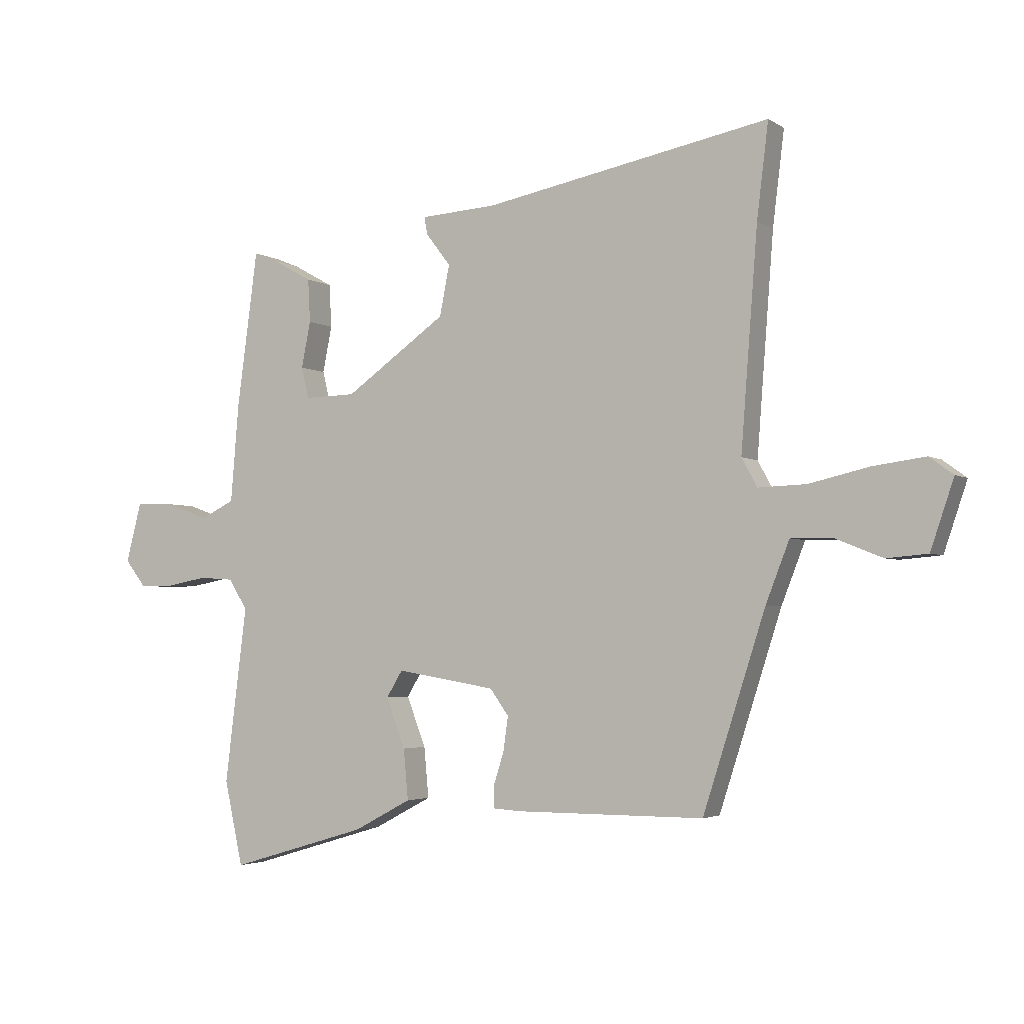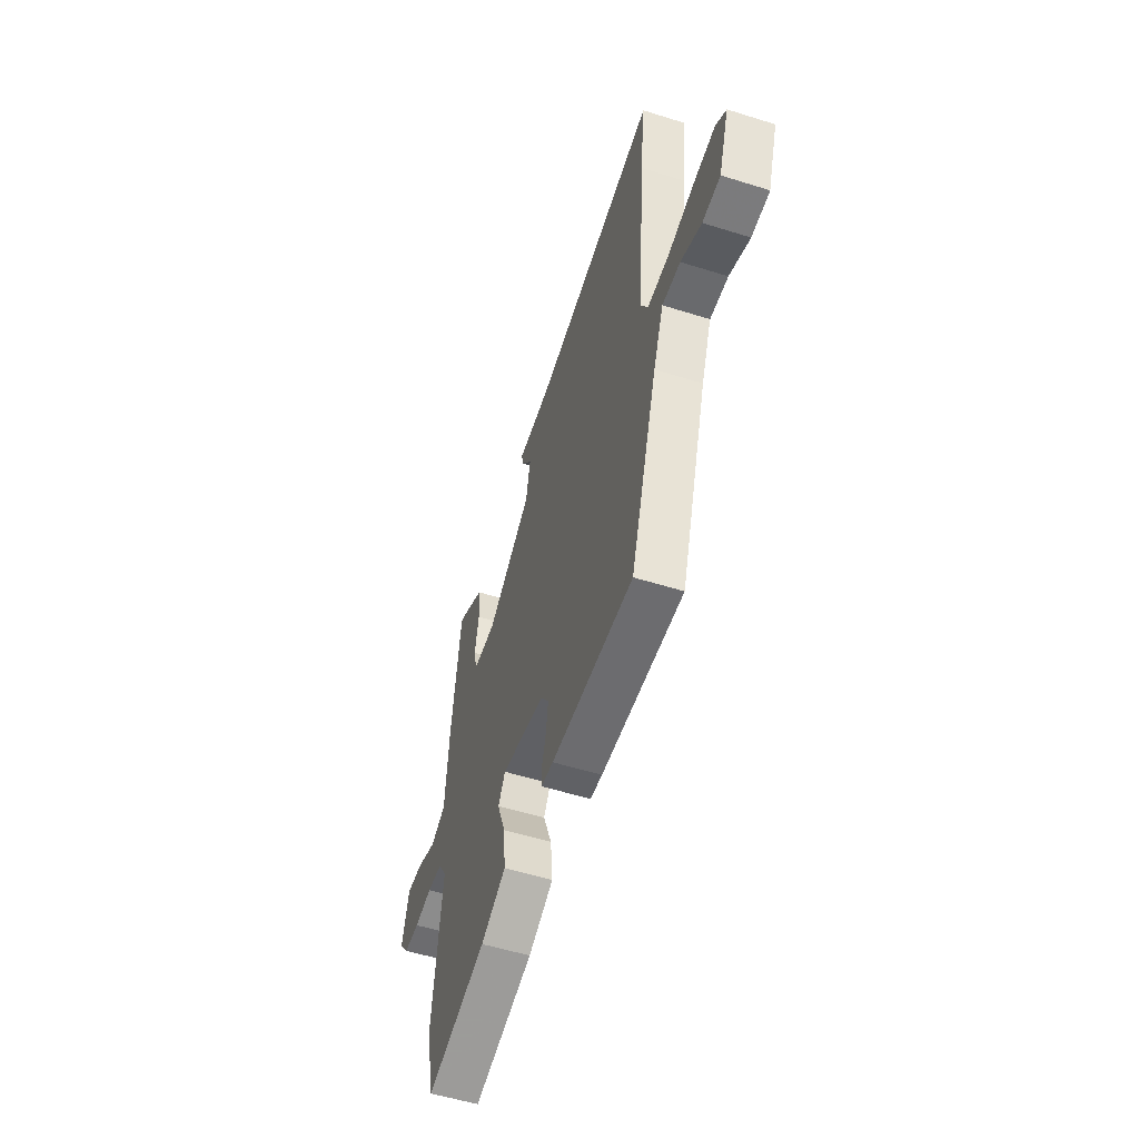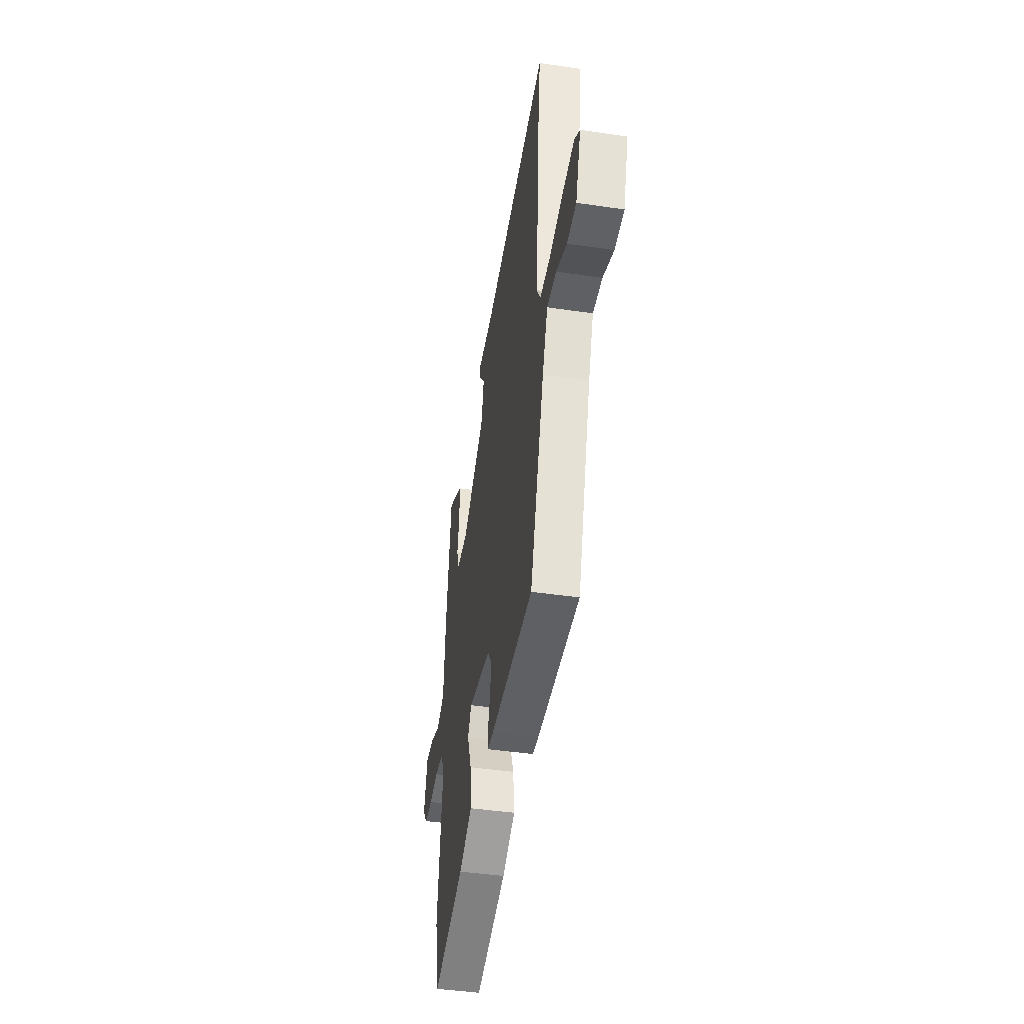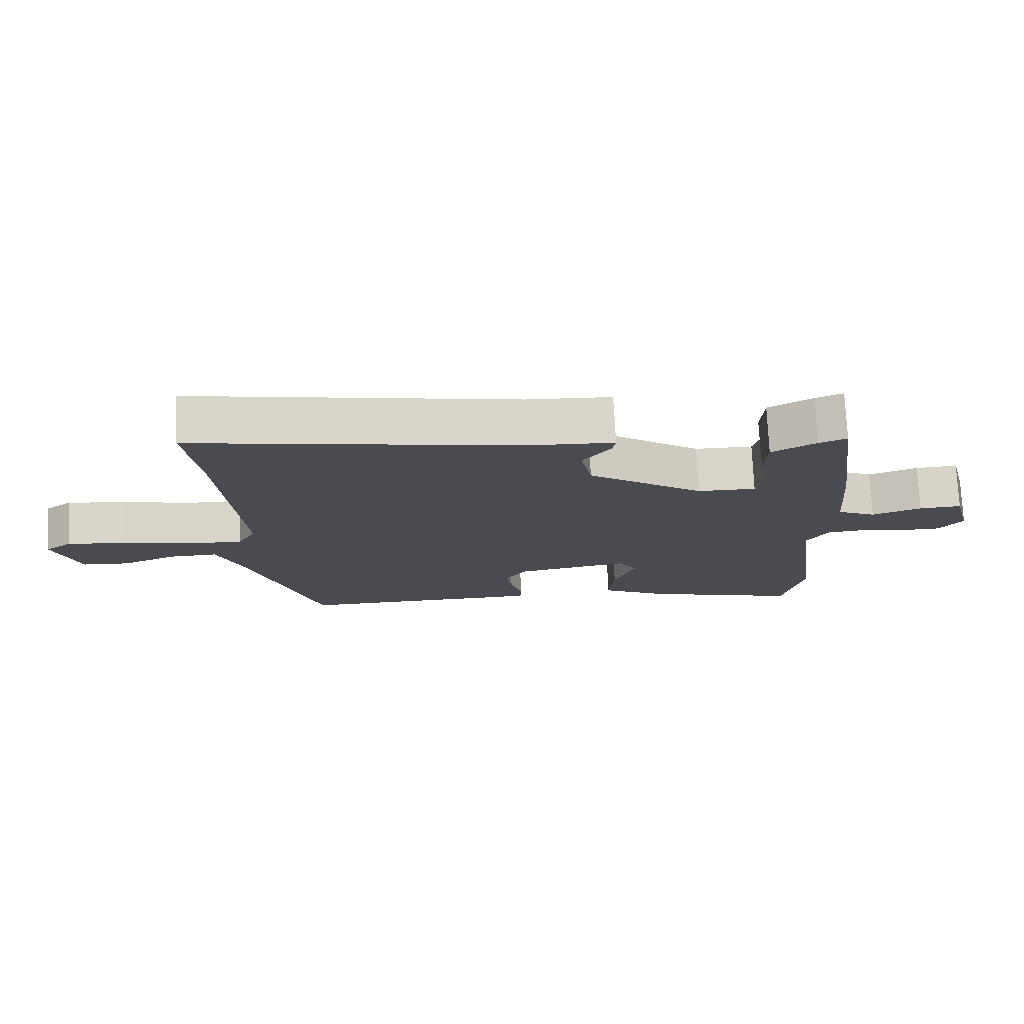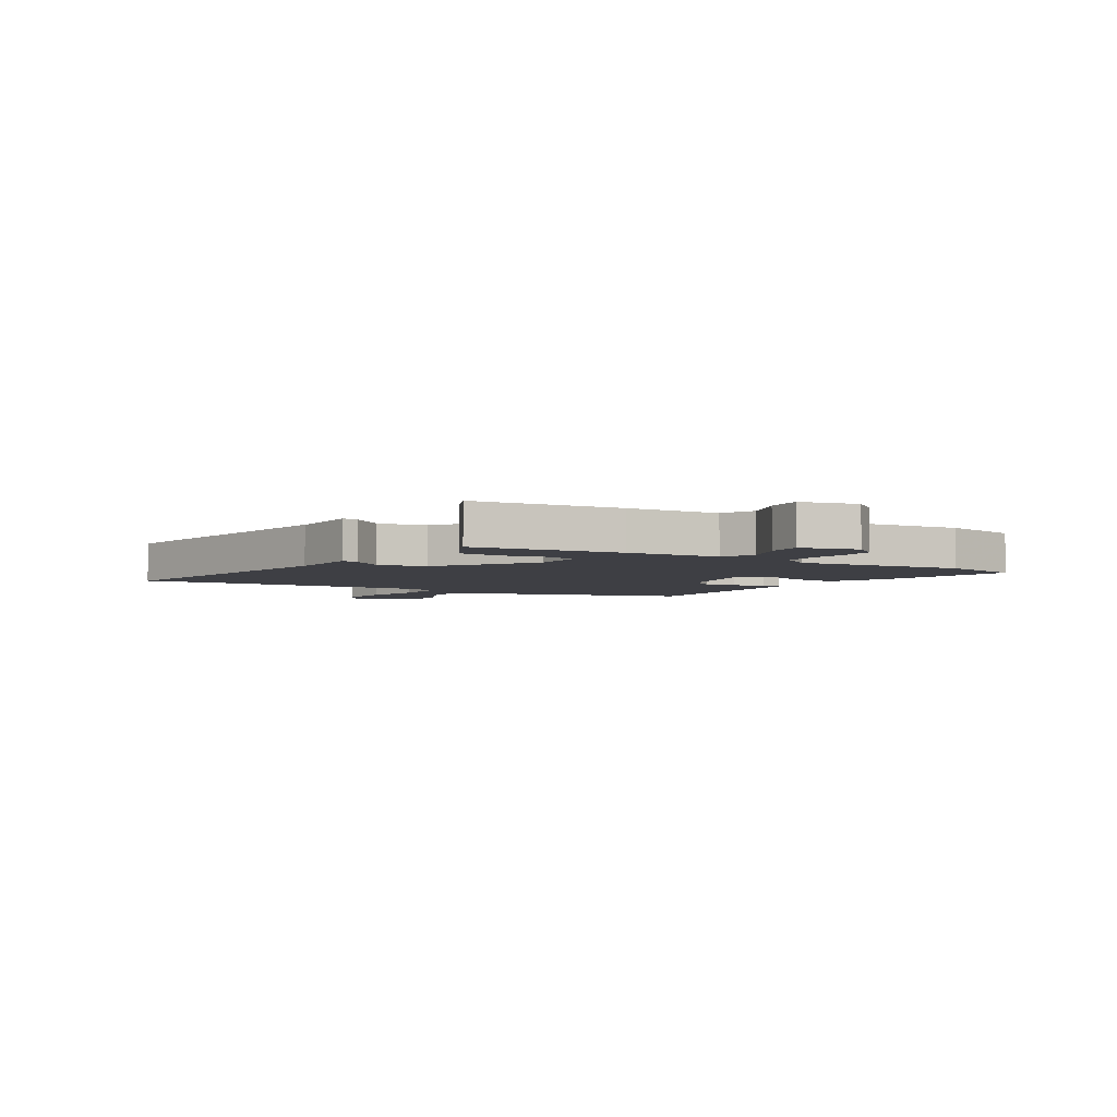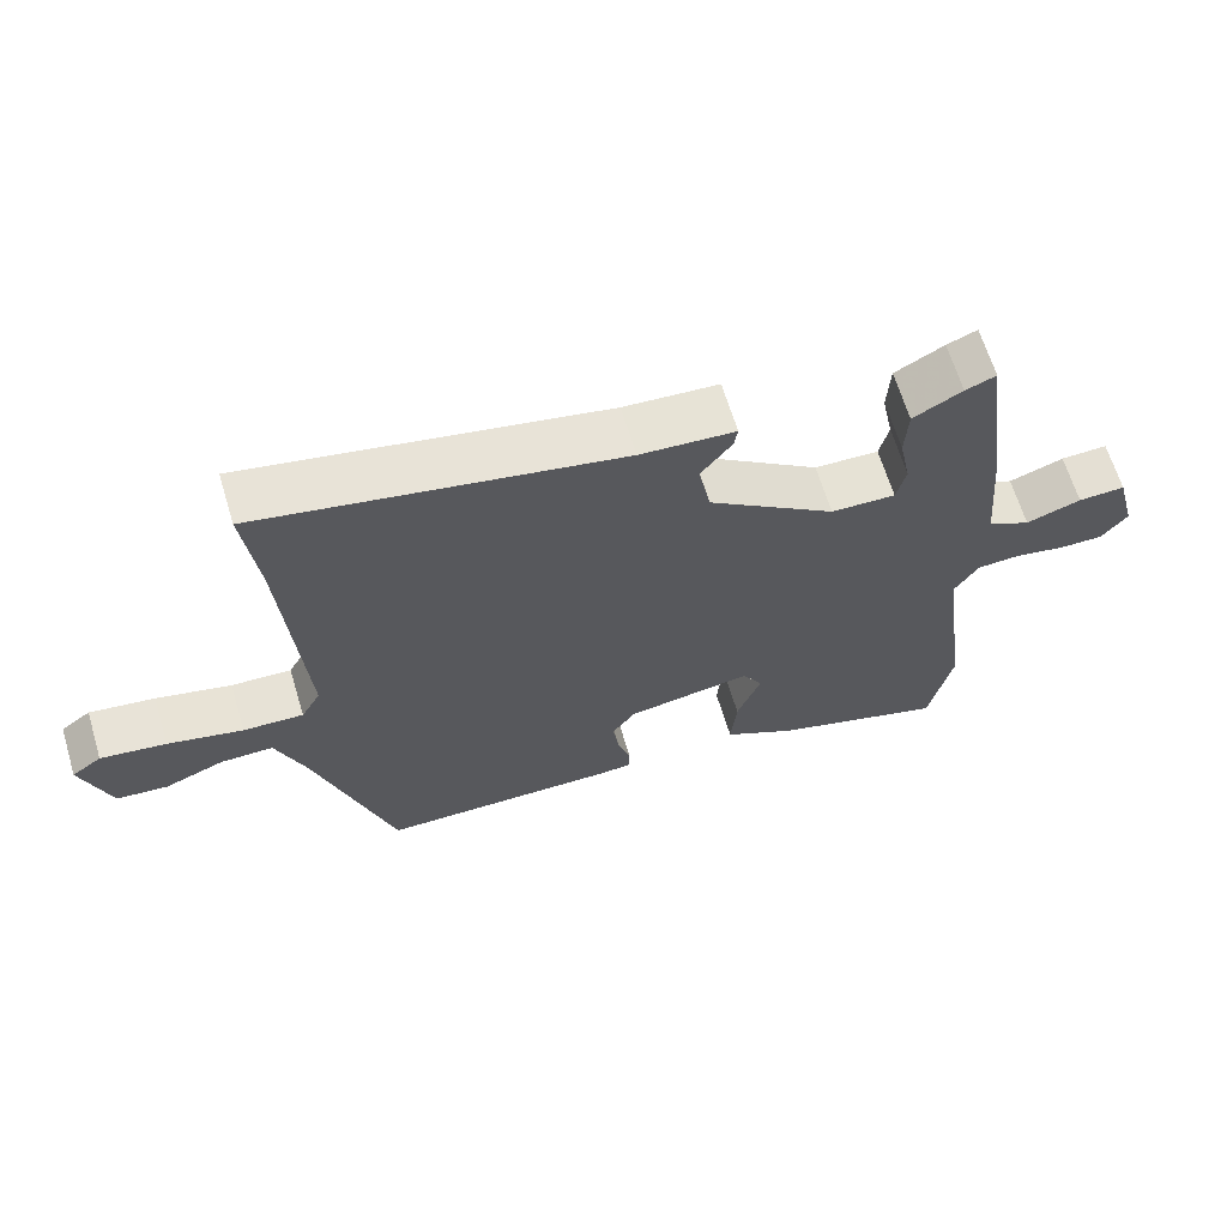
<metadata>
{"format":"obj","ext":"obj","renderer":"f3d","projection":"perspective","resolution":1024,"background":"white","views":[{"elev":-3.3,"azim":-152.4,"up":"+Z"},{"elev":-53.8,"azim":-108.5,"up":"+Z"},{"elev":-43.5,"azim":-99.9,"up":"+Z"},{"elev":75.4,"azim":-2.8,"up":"+Z"},{"elev":-4.5,"azim":58.5,"up":"+Y"},{"elev":64.8,"azim":-16.8,"up":"+Z"}]}
</metadata>
<code>
v 0.512 0.07 -0.446
v 0.48 0.07 -0.592
v 0.241 0.07 -0.521
v 0.141 0.07 -0.468
v 0.149 0.07 -0.381
v 0.182 0.07 -0.295
v 0.154 0.07 -0.249
v -0.018 0.07 -0.278
v -0.05 0.07 -0.323
v -0.042 0.07 -0.381
v -0.024 0.07 -0.438
v -0.025 0.07 -0.476
v -0.073 0.07 -0.479
v -0.398 0.07 -0.479
v -0.506 0.07 -0.144
v -0.547 0.07 -0.039
v -0.619 0.07 -0.04
v -0.701 0.07 -0.073
v -0.772 0.07 -0.067
v -0.812 0.07 0.051
v -0.771 0.07 0.081
v -0.681 0.07 0.069
v -0.577 0.07 0.045
v -0.494 0.07 0.042
v -0.467 0.07 0.091
v -0.496 0.07 0.465
v -0.516 0.07 0.627
v -0.02 0.07 0.533
v 0.111 0.07 0.525
v 0.106 0.07 0.495
v 0.063 0.07 0.439
v 0.08 0.07 0.352
v 0.256 0.07 0.228
v 0.345 0.07 0.226
v 0.358 0.07 0.28
v 0.342 0.07 0.36
v 0.346 0.07 0.435
v 0.414 0.07 0.473
v 0.456 0.07 0.49
v 0.492 0.07 0.22
v 0.506 0.07 0.05
v 0.565 0.07 0.021
v 0.641 0.07 0.048
v 0.706 0.07 0.051
v 0.733 0.07 -0.053
v 0.697 0.07 -0.099
v 0.636 0.07 -0.099
v 0.567 0.07 -0.086
v 0.507 0.07 -0.09
v 0.474 0.07 -0.142
v 0.512 0 -0.446
v 0.48 0 -0.592
v 0.241 0 -0.521
v 0.141 0 -0.468
v 0.149 0 -0.381
v 0.182 0 -0.295
v 0.154 0 -0.249
v -0.018 0 -0.278
v -0.05 0 -0.323
v -0.042 0 -0.381
v -0.024 0 -0.438
v -0.025 0 -0.476
v -0.073 0 -0.479
v -0.398 0 -0.479
v -0.506 0 -0.144
v -0.547 0 -0.039
v -0.619 0 -0.04
v -0.701 0 -0.073
v -0.772 0 -0.067
v -0.812 0 0.051
v -0.771 0 0.081
v -0.681 0 0.069
v -0.577 0 0.045
v -0.494 0 0.042
v -0.467 0 0.091
v -0.496 0 0.465
v -0.516 0 0.627
v -0.02 0 0.533
v 0.111 0 0.525
v 0.106 0 0.495
v 0.063 0 0.439
v 0.08 0 0.352
v 0.256 0 0.228
v 0.345 0 0.226
v 0.358 0 0.28
v 0.342 0 0.36
v 0.346 0 0.435
v 0.414 0 0.473
v 0.456 0 0.49
v 0.492 0 0.22
v 0.506 0 0.05
v 0.565 0 0.021
v 0.641 0 0.048
v 0.706 0 0.051
v 0.733 0 -0.053
v 0.697 0 -0.099
v 0.636 0 -0.099
v 0.567 0 -0.086
v 0.507 0 -0.09
v 0.474 0 -0.142
f 46 47 48
f 45 46 48
f 44 45 48
f 43 44 48
f 42 43 48
f 41 42 48 49
f 41 49 50
f 40 41 50
f 39 40 50
f 38 39 50
f 37 38 50
f 36 37 50
f 35 36 50
f 28 29 30 31
f 28 31 32
f 27 28 32
f 26 27 32
f 25 26 32 33
f 21 22 23
f 20 21 23
f 19 20 23
f 18 19 23
f 17 18 23
f 16 17 23 24
f 15 16 24
f 15 24 25
f 14 15 25
f 13 14 25
f 12 13 25
f 11 12 25
f 10 11 25
f 4 5 6
f 3 4 6
f 2 3 6
f 1 2 6
f 50 1 6
f 50 6 7
f 34 35 50
f 34 50 7 8
f 33 34 8
f 25 33 8 9
f 9 10 25
f 98 97 96
f 98 96 95
f 98 95 94
f 98 94 93
f 98 93 92
f 99 98 92 91
f 100 99 91
f 100 91 90
f 100 90 89
f 100 89 88
f 100 88 87
f 100 87 86
f 100 86 85
f 81 80 79 78
f 82 81 78
f 82 78 77
f 82 77 76
f 83 82 76 75
f 73 72 71
f 73 71 70
f 73 70 69
f 73 69 68
f 73 68 67
f 74 73 67 66
f 74 66 65
f 75 74 65
f 75 65 64
f 75 64 63
f 75 63 62
f 75 62 61
f 75 61 60
f 56 55 54
f 56 54 53
f 56 53 52
f 56 52 51
f 56 51 100
f 57 56 100
f 100 85 84
f 58 57 100 84
f 58 84 83
f 59 58 83 75
f 75 60 59
f 1 51 52 2
f 2 52 53 3
f 3 53 54 4
f 4 54 55 5
f 5 55 56 6
f 6 56 57 7
f 7 57 58 8
f 8 58 59 9
f 9 59 60 10
f 10 60 61 11
f 11 61 62 12
f 12 62 63 13
f 13 63 64 14
f 14 64 65 15
f 15 65 66 16
f 16 66 67 17
f 17 67 68 18
f 18 68 69 19
f 19 69 70 20
f 20 70 71 21
f 21 71 72 22
f 22 72 73 23
f 23 73 74 24
f 24 74 75 25
f 25 75 76 26
f 26 76 77 27
f 27 77 78 28
f 28 78 79 29
f 29 79 80 30
f 30 80 81 31
f 31 81 82 32
f 32 82 83 33
f 33 83 84 34
f 34 84 85 35
f 35 85 86 36
f 36 86 87 37
f 37 87 88 38
f 38 88 89 39
f 39 89 90 40
f 40 90 91 41
f 41 91 92 42
f 42 92 93 43
f 43 93 94 44
f 44 94 95 45
f 45 95 96 46
f 46 96 97 47
f 47 97 98 48
f 48 98 99 49
f 49 99 100 50
f 50 100 51 1

</code>
